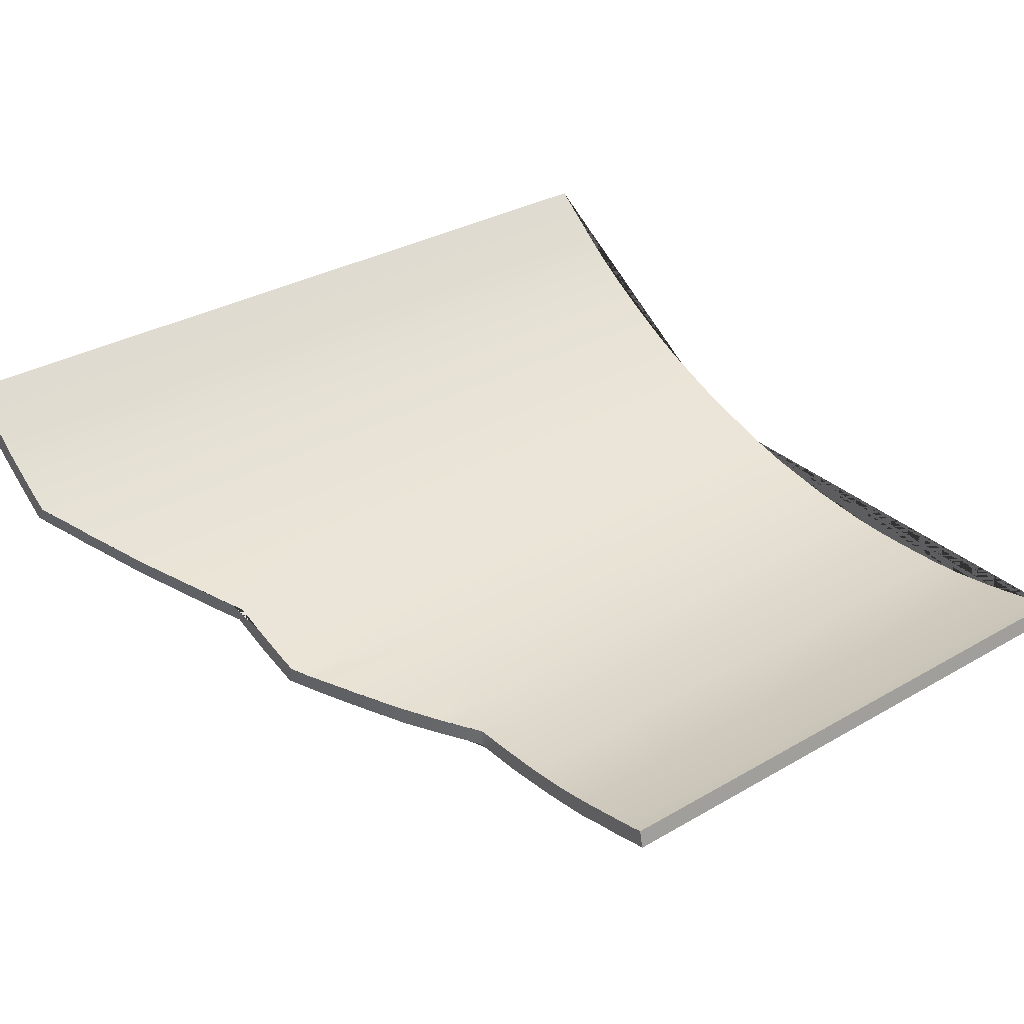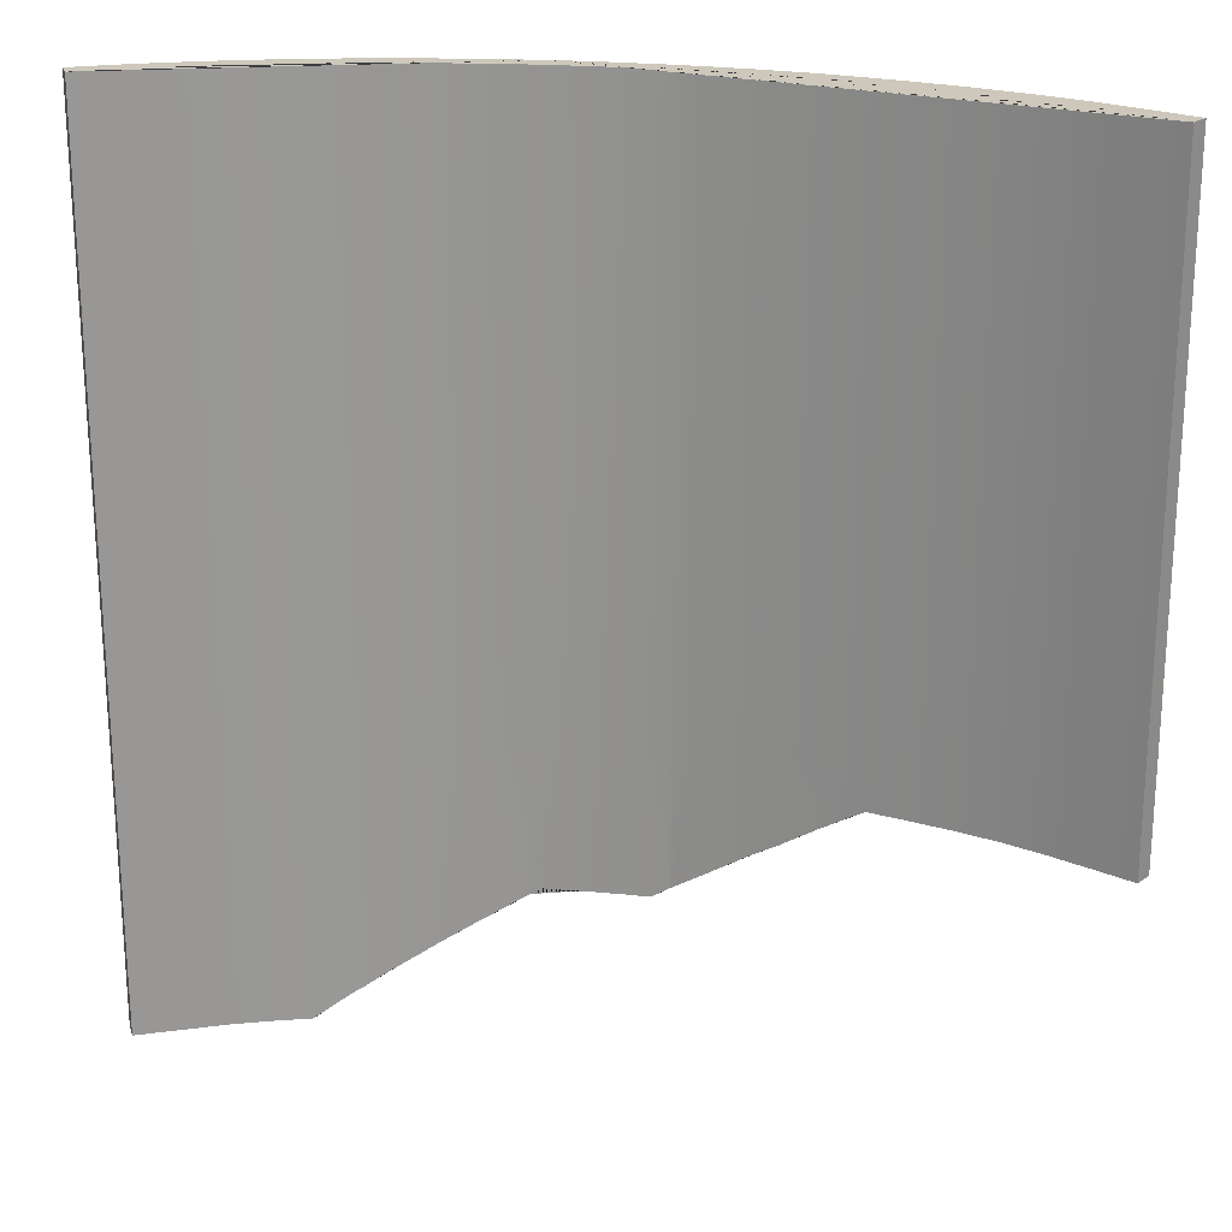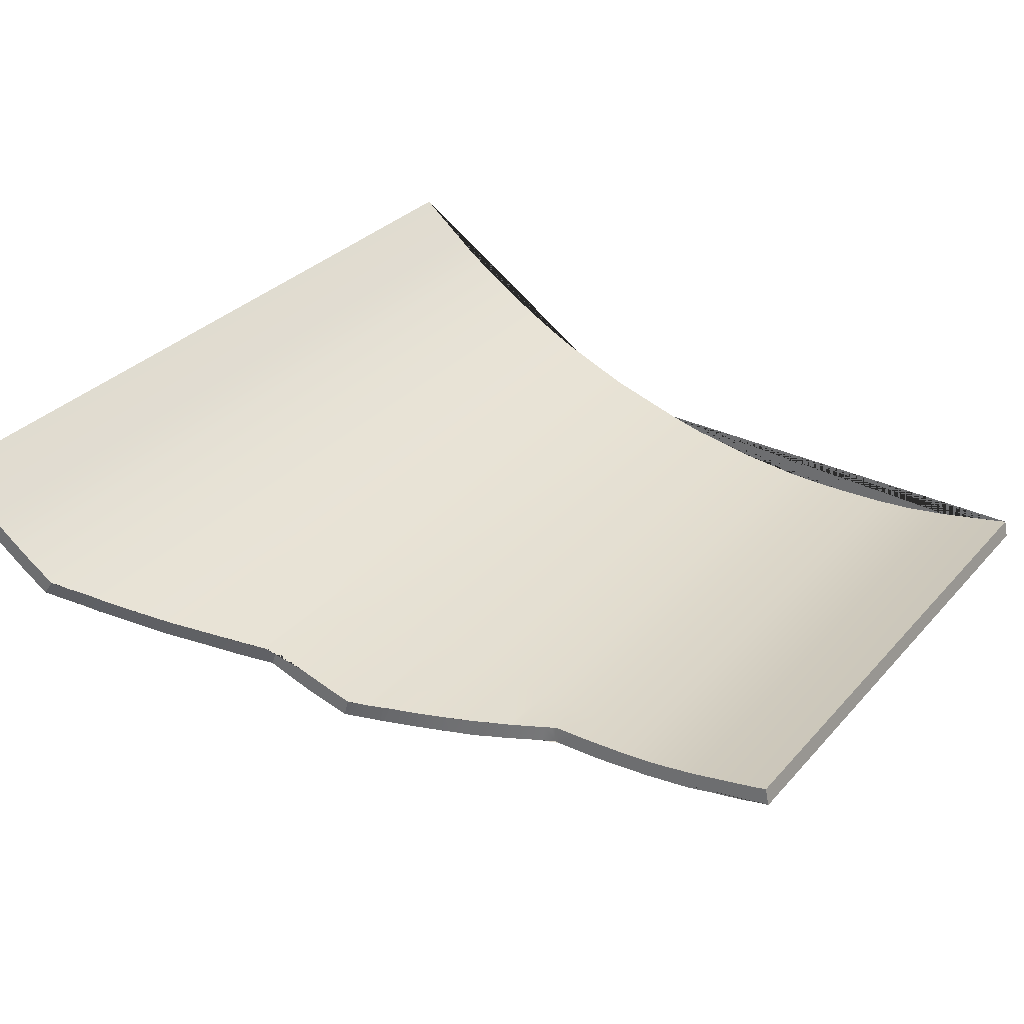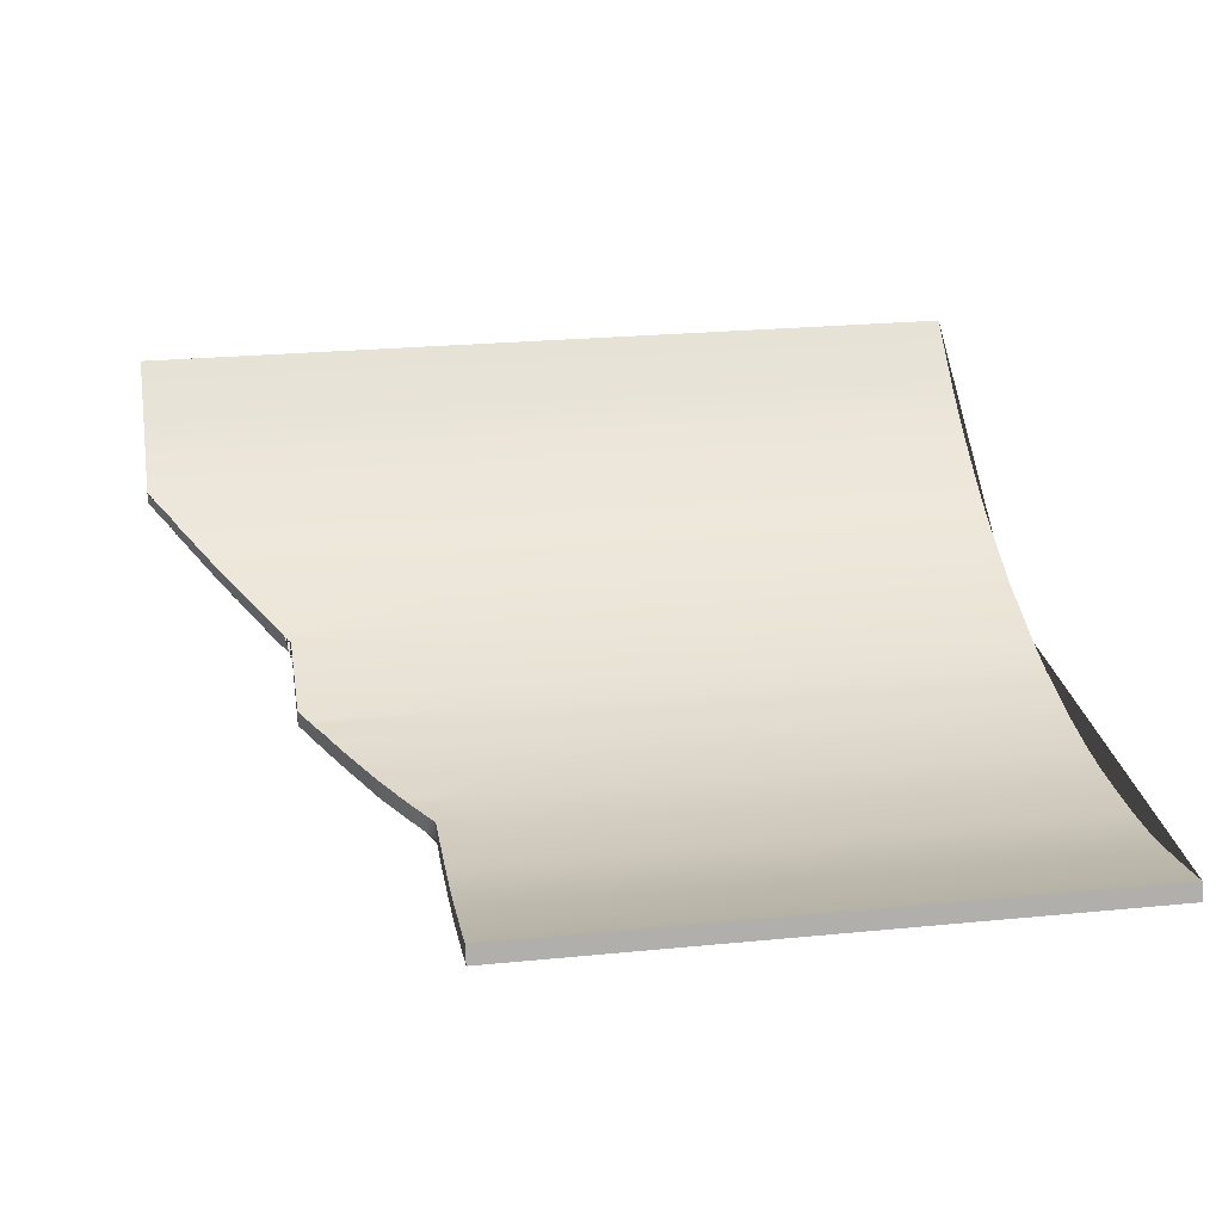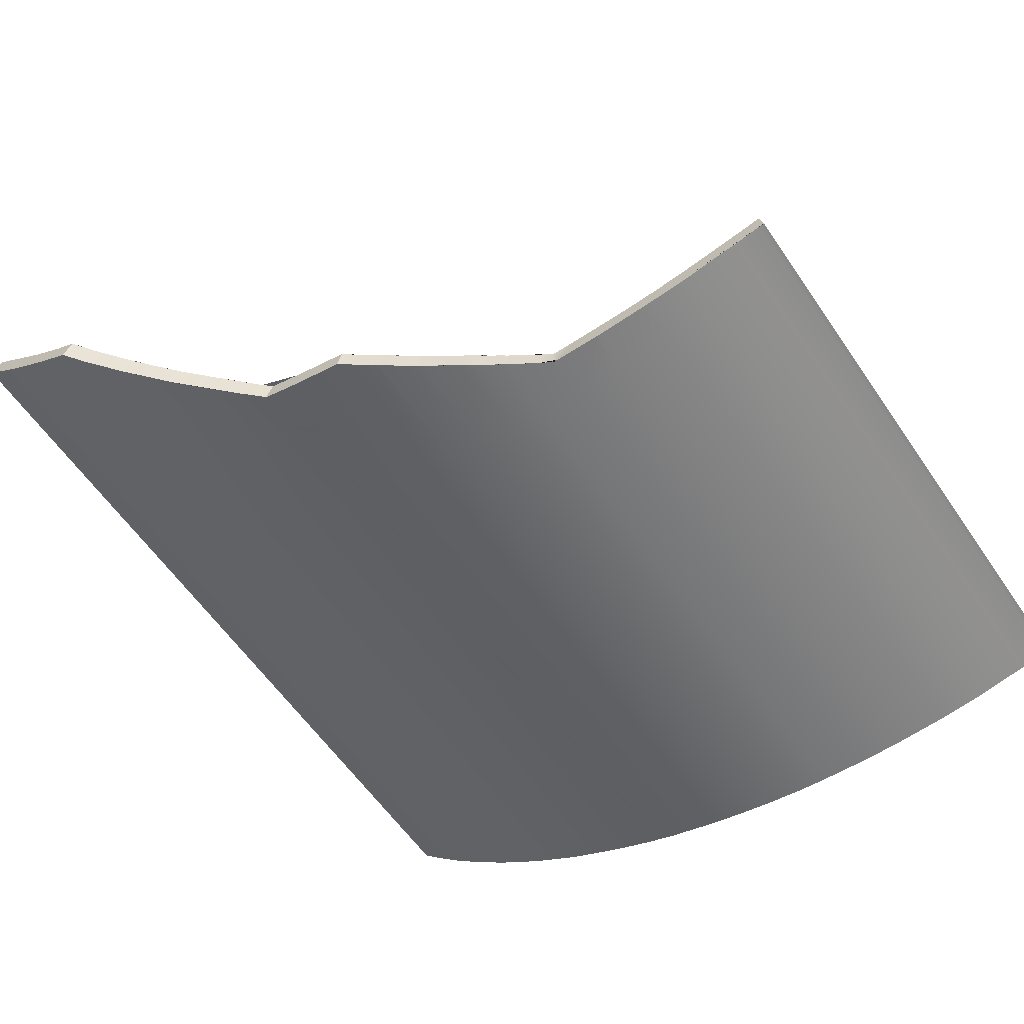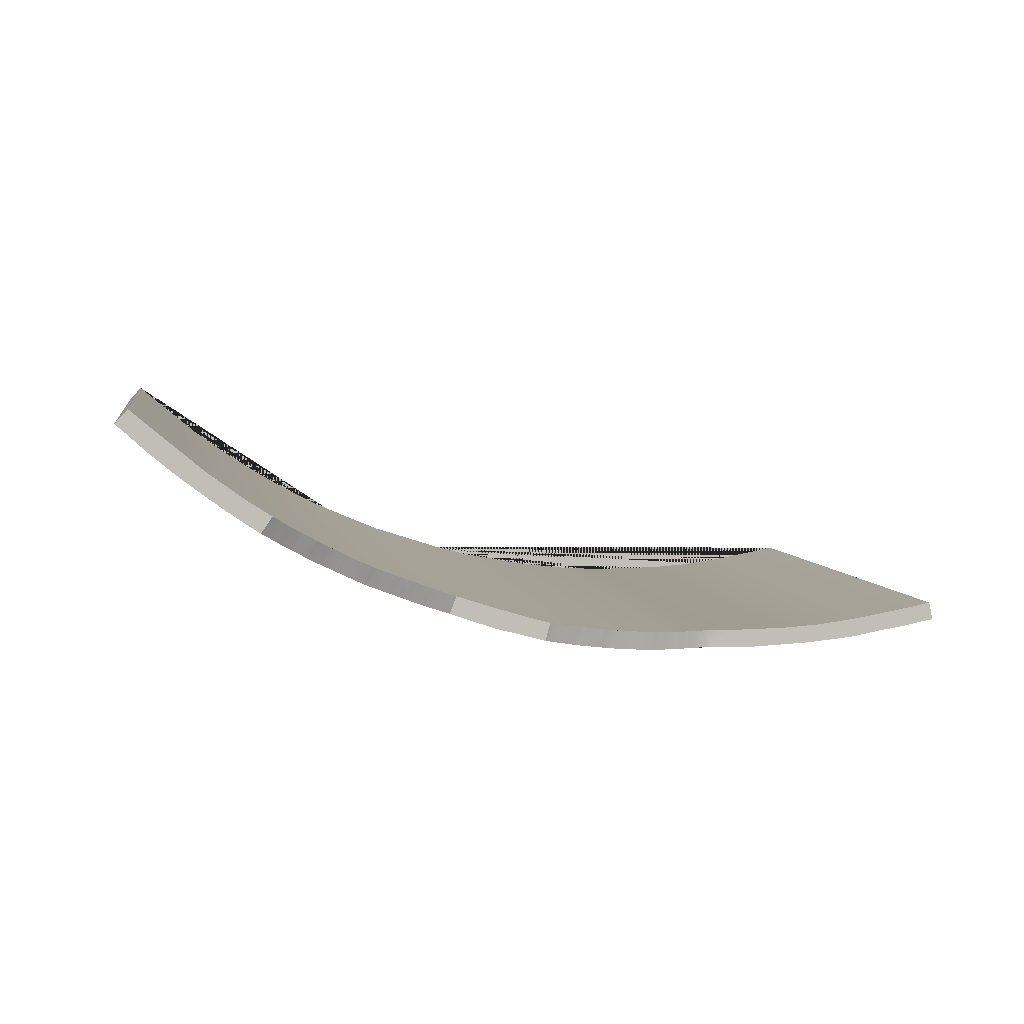
<metadata>
{"format":"obj","ext":"obj","renderer":"f3d","projection":"perspective","resolution":1024,"background":"white","views":[{"elev":31.7,"azim":50.7,"up":"+Z"},{"elev":21.9,"azim":26.7,"up":"+Y"},{"elev":30.7,"azim":33.4,"up":"+Z"},{"elev":24.4,"azim":80.8,"up":"+Z"},{"elev":-59.3,"azim":34.2,"up":"+Z"},{"elev":4.6,"azim":-9.1,"up":"+Z"}]}
</metadata>
<code>
g default1
v 15.47 11.76 10.04
v 16.39 11.76 10.13
v 16.96 11.76 10.25
v 17.5 11.76 10.33
v 18 11.76 10.45
v 18.09 11.76 10.45
v 18.01 11.76 10.8
v 17.76 11.76 10.74
v 17.3 11.76 10.65
v 16.49 11.76 10.51
v 15.69 11.76 10.4
v 15.28 11.76 10.37
v 15.28 11.76 10.03
v 14.95 11.76 10.35
v 14.84 11.76 10.34
v 14.85 11.76 10.01
v 14.34 11.76 9.979
v 14.33 11.76 10.33
v 14.34 11.76 9.979
v 13.99 11.76 10.33
v 13.86 11.76 10.33
v 13.86 11.76 9.984
v 13.47 11.76 9.988
v 13.39 11.76 10.33
v 13.38 11.76 9.992
v 13.3 11.71 10.33
v 13.19 11.65 10.34
v 13.12 11.62 10.01
v 13.08 11.58 10.35
v 13.06 11.58 10.01
v 12.89 11.48 10.36
v 12.82 11.45 10.02
v 12.79 11.41 10.36
v 12.76 11.41 10.02
v 12.61 11.32 10.03
v 12.62 11.31 10.37
v 12.6 11.3 10.37
v 12.52 11.27 10.04
v 12.5 11.23 10.39
v 12.46 11.23 10.04
v 12.31 11.13 10.41
v 12.22 11.09 10.06
v 12.21 11.06 10.42
v 12.16 11.06 10.07
v 12.09 10.99 10.43
v 12.1 11.02 10.07
v 12.06 10.99 10.07
v 11.97 10.91 10.45
v 11.92 10.88 10.45
v 11.88 10.88 10.1
v 11.72 10.78 10.48
v 11.61 10.74 10.14
v 11.6 10.71 10.49
v 11.55 10.71 10.15
v 11.5 10.65 10.5
v 11.41 10.6 10.52
v 11.3 10.57 10.18
v 11.3 10.53 10.54
v 11.24 10.53 10.19
v 11.2 10.51 10.2
v 11.11 10.42 10.57
v 10.99 10.39 10.23
v 11.01 10.36 10.59
v 10.95 10.36 10.24
v 10.99 10.34 10.59
v 10.82 10.25 10.63
v 10.7 10.21 10.29
v 10.72 10.18 10.65
v 10.64 10.18 10.3
v 10.46 10.07 10.33
v 10.54 10.08 10.68
v 10.53 10.07 10.68
v 10.4 10.04 10.35
v 10.42 10 10.7
v 10.34 10 10.36
v 10.23 9.896 10.73
v 10.1 9.863 10.41
v 10.15 9.844 10.75
v 10.12 9.829 10.76
v 10.04 9.829 10.43
v 9.939 9.72 10.81
v 9.8 9.687 10.48
v 9.798 9.686 10.48
v 9.842 9.653 10.83
v 9.751 9.653 10.49
v 9.447 9.653 10.94
v 9.395 9.653 10.95
v 9.298 9.653 10.61
v 8.945 9.653 11.09
v 8.834 9.653 10.74
v 8.795 9.653 10.75
v 8.704 9.653 11.16
v 8.487 9.653 11.23
v 8.374 9.653 10.89
v 8.129 9.653 10.97
v 8.078 9.653 11.37
v 7.951 9.653 11.04
v 7.898 9.534 11.43
v 7.72 9.498 11.13
v 7.865 9.511 11.44
v 7.797 9.464 11.47
v 7.671 9.464 11.15
v 7.614 9.344 11.55
v 7.427 9.307 11.24
v 7.42 9.302 11.24
v 7.52 9.274 11.59
v 7.384 9.274 11.26
v 7.331 9.154 11.67
v 7.137 9.117 11.36
v 7.241 9.085 11.7
v 7.095 9.085 11.38
v 7.069 8.974 11.78
v 7.054 8.964 11.78
v 6.853 8.928 11.49
v 6.96 8.896 11.82
v 6.809 8.896 11.51
v 6.779 8.774 11.9
v 6.574 8.737 11.61
v 6.684 8.707 11.94
v 6.531 8.707 11.63
v 6.502 8.584 12.02
v 6.294 8.547 11.73
v 6.278 8.535 11.73
v 6.437 8.534 12.05
v 6.416 8.517 12.06
v 6.257 8.517 11.75
v 6.238 8.393 12.15
v 6.029 8.357 11.87
v 6.15 8.328 12.19
v 5.99 8.328 11.89
v 5.966 8.203 12.29
v 5.755 8.167 12.01
v 5.933 8.179 12.3
v 5.88 8.139 12.33
v 5.717 8.139 12.03
v 5.692 8.013 12.43
v 5.472 7.976 12.16
v 5.613 7.95 12.48
v 5.438 7.95 12.17
v 5.353 7.887 12.22
v 5.436 7.818 12.58
v 5.211 7.78 12.3
v 5.428 7.811 12.58
v 5.359 7.753 12.62
v 5.18 7.753 12.32
v 5.163 7.62 12.74
v 4.925 7.582 12.47
v 5.08 7.556 12.79
v 4.892 7.556 12.49
v 4.799 7.484 12.54
v 4.94 7.446 12.87
v 4.911 7.423 12.89
v 4.675 7.384 12.62
v 4.836 7.359 12.94
v 4.645 7.359 12.64
v 4.654 7.226 13.05
v 4.41 7.187 12.79
v 4.586 7.163 13.09
v 4.383 7.163 12.8
v 4.276 7.163 12.87
v 4.523 7.163 13.13
v 4.12 7.163 13.39
v 3.696 7.163 13.7
v 3.46 7.163 13.87
v 3.1 7.163 14.17
v 2.571 7.163 14.61
v 2.179 7.163 14.94
v 1.948 7.163 14.69
v 2.068 7.163 14.59
v 2.492 7.163 14.21
v 2.889 7.163 13.88
v 2.995 7.163 13.79
v 3.379 7.163 13.5
v 3.802 7.163 13.19
v 8.129 23.39 10.97
v 7.42 23.39 11.24
v 6.278 23.39 11.73
v 5.353 23.39 12.22
v 4.799 23.39 12.54
v 4.276 23.39 12.87
v 3.802 23.39 13.19
v 3.379 23.39 13.5
v 2.995 23.39 13.79
v 2.889 23.39 13.88
v 2.492 23.39 14.21
v 2.068 23.39 14.59
v 1.948 23.39 14.69
v 2.179 23.39 14.94
v 2.571 23.39 14.61
v 3.1 23.39 14.17
v 3.46 23.39 13.87
v 3.696 23.39 13.7
v 4.12 23.39 13.39
v 4.523 23.39 13.13
v 4.94 23.39 12.87
v 5.428 23.39 12.58
v 5.933 23.39 12.3
v 6.437 23.39 12.05
v 7.069 23.39 11.78
v 7.865 23.39 11.44
v 8.704 23.39 11.16
v 9.447 23.39 10.94
v 10.15 23.39 10.75
v 10.54 23.39 10.68
v 10.99 23.39 10.59
v 11.5 23.39 10.5
v 11.97 23.39 10.45
v 12.62 23.39 10.37
v 13.3 23.39 10.33
v 13.99 23.39 10.33
v 14.95 23.39 10.35
v 15.69 23.39 10.4
v 16.49 23.39 10.51
v 17.3 23.39 10.65
v 17.76 23.39 10.74
v 18.01 23.39 10.8
v 18.09 23.39 10.45
v 18 23.39 10.45
v 17.5 23.39 10.33
v 16.96 23.39 10.25
v 16.39 23.39 10.13
v 15.47 23.39 10.04
v 14.34 23.39 9.979
v 13.47 23.39 9.988
v 12.61 23.39 10.03
v 12.06 23.39 10.07
v 11.2 23.39 10.2
v 10.46 23.39 10.33
v 9.798 23.39 10.48
v 8.795 23.39 10.75
v 1.948 12.47 14.69
v 2.068 12.47 14.59
v 2.179 12.47 14.94
v 2.571 12.47 14.61
v 3.1 12.47 14.17
v 3.46 12.47 13.87
v 3.696 12.47 13.7
v 4.12 12.47 13.39
v 4.523 12.47 13.13
v 4.94 12.47 12.87
v 5.428 12.47 12.58
v 5.933 12.47 12.3
v 6.437 12.47 12.05
v 7.069 12.47 11.78
v 7.865 12.47 11.44
v 8.704 12.47 11.16
v 9.447 12.47 10.94
v 10.15 12.47 10.75
v 10.54 12.47 10.68
v 10.99 12.47 10.59
v 11.5 12.47 10.5
v 11.97 12.47 10.45
v 12.62 12.47 10.37
v 13.3 12.47 10.33
v 13.99 12.47 10.33
v 14.95 12.47 10.35
v 15.69 12.47 10.4
v 16.49 12.47 10.51
v 17.3 12.47 10.65
v 17.76 12.47 10.74
v 18.01 12.47 10.8
v 18.09 12.47 10.45
v 18 12.47 10.45
v 17.5 12.47 10.33
v 16.96 12.47 10.25
v 16.39 12.47 10.13
v 15.47 12.47 10.04
v 14.34 12.47 9.979
v 13.47 12.47 9.988
v 12.61 12.47 10.03
v 12.06 12.47 10.07
v 11.2 12.47 10.2
v 10.46 12.47 10.33
v 9.798 12.47 10.48
v 8.795 12.47 10.75
v 7.42 12.47 11.24
v 6.278 12.47 11.73
v 5.353 12.47 12.22
v 4.799 12.47 12.54
v 4.276 12.47 12.87
v 3.802 12.47 13.19
v 3.379 12.47 13.5
v 2.995 12.47 13.79
v 2.889 12.47 13.88
v 2.492 12.47 14.21
g copperUpperWall copperWall mStairway polySurface1
f 1 2 3 4 5 6 7 8 9 10 11 12 13
f 13 12 14 15 16
f 17 16 15 18 19
f 19 18 20 21 22
f 23 22 21 24 25
f 25 24 26 27 28
f 28 27 29 30
f 30 29 31 32
f 32 31 33 34
f 35 34 33 36 37 38
f 38 37 39 40
f 40 39 41 42
f 42 41 43 44
f 44 43 45 46
f 47 46 45 48 49 50
f 50 49 51 52
f 52 51 53 54
f 54 53 55 56 57
f 57 56 58 59
f 60 59 58 61 62
f 62 61 63 64
f 64 63 65 66 67
f 67 66 68 69
f 70 69 68 71 72 73
f 73 72 74 75
f 75 74 76 77
f 77 76 78 79 80
f 80 79 81 82
f 83 82 81 84 85
f 85 84 86 87 88
f 88 87 89 90
f 91 90 89 92 93 94
f 95 94 93 96 97
f 97 96 98 99
f 99 98 100 101 102
f 102 101 103 104
f 105 104 103 106 107
f 107 106 108 109
f 109 108 110 111
f 111 110 112 113 114
f 114 113 115 116
f 116 115 117 118
f 118 117 119 120
f 120 119 121 122
f 123 122 121 124 125 126
f 126 125 127 128
f 128 127 129 130
f 130 129 131 132
f 132 131 133 134 135
f 135 134 136 137
f 137 136 138 139
f 140 139 138 141 142
f 142 141 143 144 145
f 145 144 146 147
f 147 146 148 149
f 150 149 148 151 152 153
f 153 152 154 155
f 155 154 156 157
f 157 156 158 159
f 160 159 158 161 162 163 164 165 166 167 168 169 170 171 172 173 174
f 175 176 177 178 179 180 181 182 183 184 185 186 187 188 189 190 191 192 193 194 195 196 197 198 199 200 201 202 203 204 205 206 207 208 209 210 211 212 213 214 215 216 217 218 219 220 221 222 223 224 225 226 227 228 229 230
f 169 168 231 232
f 187 186 232 231
f 168 167 233 231
f 188 187 231 233
f 167 166 234 233
f 189 188 233 234
f 166 165 235 234
f 190 189 234 235
f 165 164 236 235
f 191 190 235 236
f 164 163 237 236
f 192 191 236 237
f 163 162 238 237
f 193 192 237 238
f 162 161 239 238
f 194 193 238 239
f 158 156 154 152 151 240 239 161
f 195 194 239 240
f 146 144 143 241 240 151 148
f 196 195 240 241
f 141 138 136 134 133 242 241 143
f 197 196 241 242
f 131 129 127 125 124 243 242 133
f 198 197 242 243
f 121 119 117 115 113 112 244 243 124
f 199 198 243 244
f 101 100 245 244 112 110 108 106 103
f 200 199 244 245
f 98 96 93 92 246 245 100
f 202 201 200 245 246 247 248 203
f 89 87 86 247 246 92
f 79 78 248 247 86 84 81
f 76 74 72 71 249 248 78
f 204 203 248 249
f 68 66 65 250 249 71
f 205 204 249 250
f 63 61 58 56 55 251 250 65
f 206 205 250 251
f 49 48 252 251 55 53 51
f 207 206 251 252
f 37 36 253 252 48 45 43 41 39
f 208 207 252 253
f 33 31 29 27 26 254 253 36
f 209 208 253 254
f 24 21 20 255 254 26
f 210 209 254 255
f 18 15 14 256 255 20
f 211 210 255 256
f 12 11 257 256 14
f 212 211 256 257
f 11 10 258 257
f 213 212 257 258
f 10 9 259 258
f 214 213 258 259
f 9 8 260 259
f 215 214 259 260
f 8 7 261 260
f 216 215 260 261
f 7 6 262 261
f 217 216 261 262
f 6 5 263 262
f 218 217 262 263
f 5 4 264 263
f 219 218 263 264
f 4 3 265 264
f 220 219 264 265
f 3 2 266 265
f 221 220 265 266
f 2 1 267 266
f 222 221 266 267
f 13 16 17 268 267 1
f 223 222 267 268
f 19 22 23 269 268 17
f 224 223 268 269
f 28 30 32 34 35 270 269 23 25
f 225 224 269 270
f 38 40 42 44 46 47 271 270 35
f 226 225 270 271
f 50 52 54 57 59 60 272 271 47
f 227 226 271 272
f 62 64 67 69 70 273 272 60
f 228 227 272 273
f 73 75 77 80 82 83 274 273 70
f 229 228 273 274
f 85 88 90 91 275 274 83
f 230 229 274 275
f 275 91 94 95 97 99 102 104 105 276 176 175 230
f 107 109 111 114 116 118 120 122 123 277 276 105
f 177 176 276 277
f 126 128 130 132 135 137 139 140 278 277 123
f 178 177 277 278
f 145 147 149 150 279 278 140 142
f 179 178 278 279
f 153 155 157 159 160 280 279 150
f 180 179 279 280
f 160 174 281 280
f 181 180 280 281
f 174 173 282 281
f 182 181 281 282
f 173 172 283 282
f 183 182 282 283
f 172 171 284 283
f 184 183 283 284
f 171 170 285 284
f 185 184 284 285
f 170 169 232 285
f 186 185 285 232

</code>
